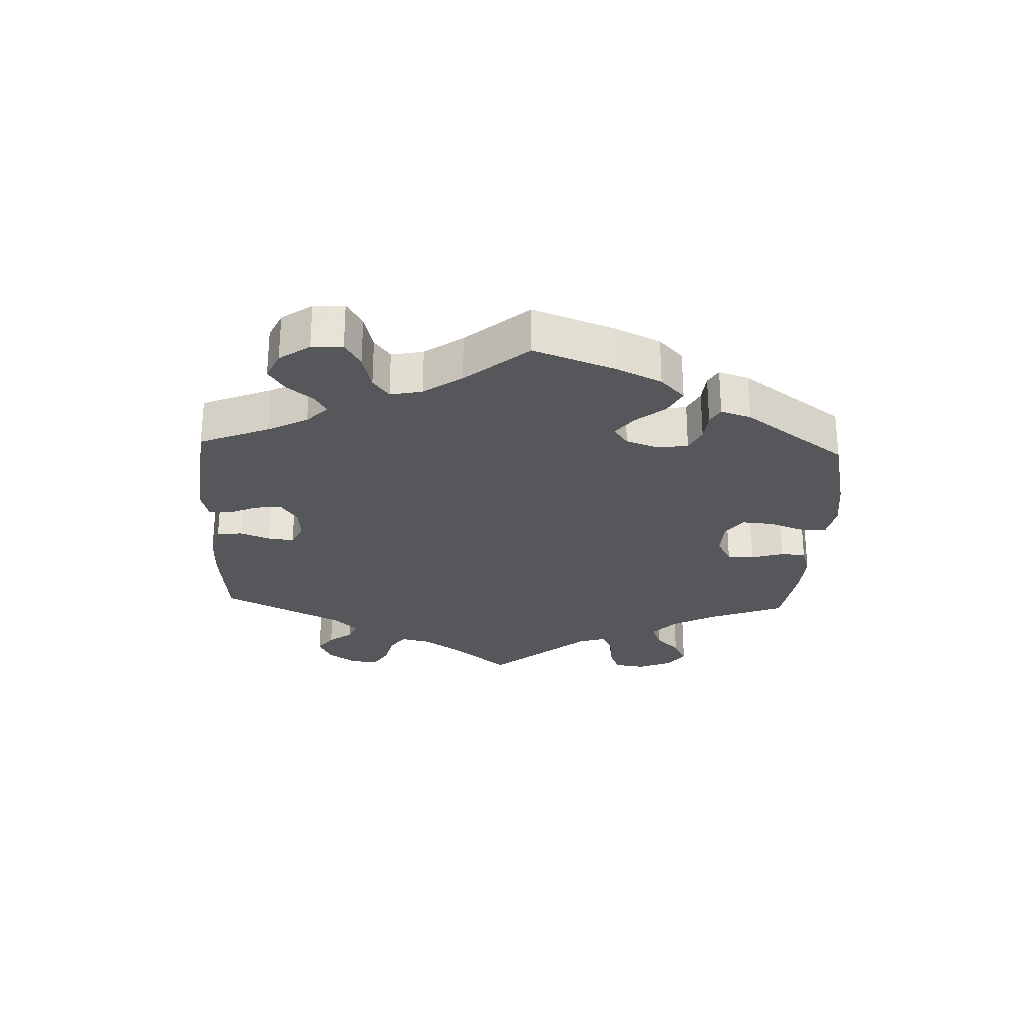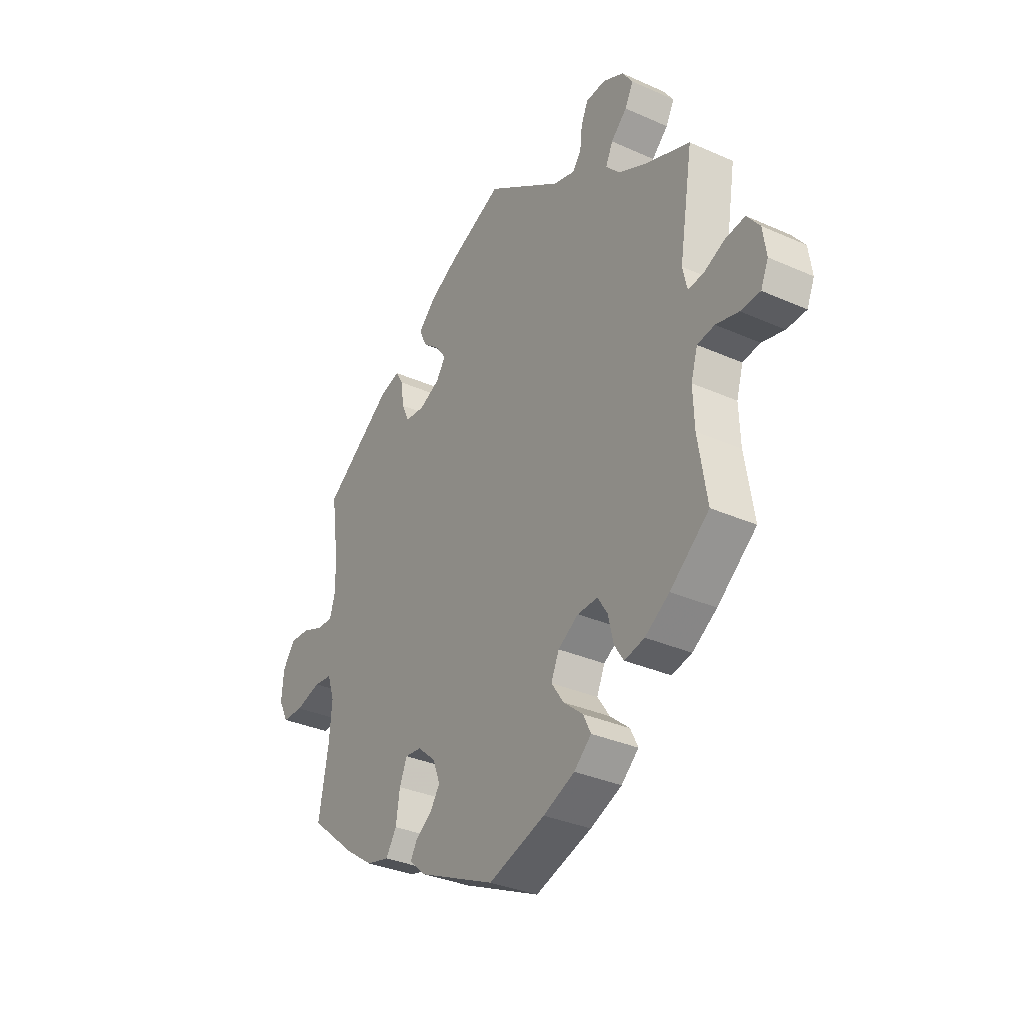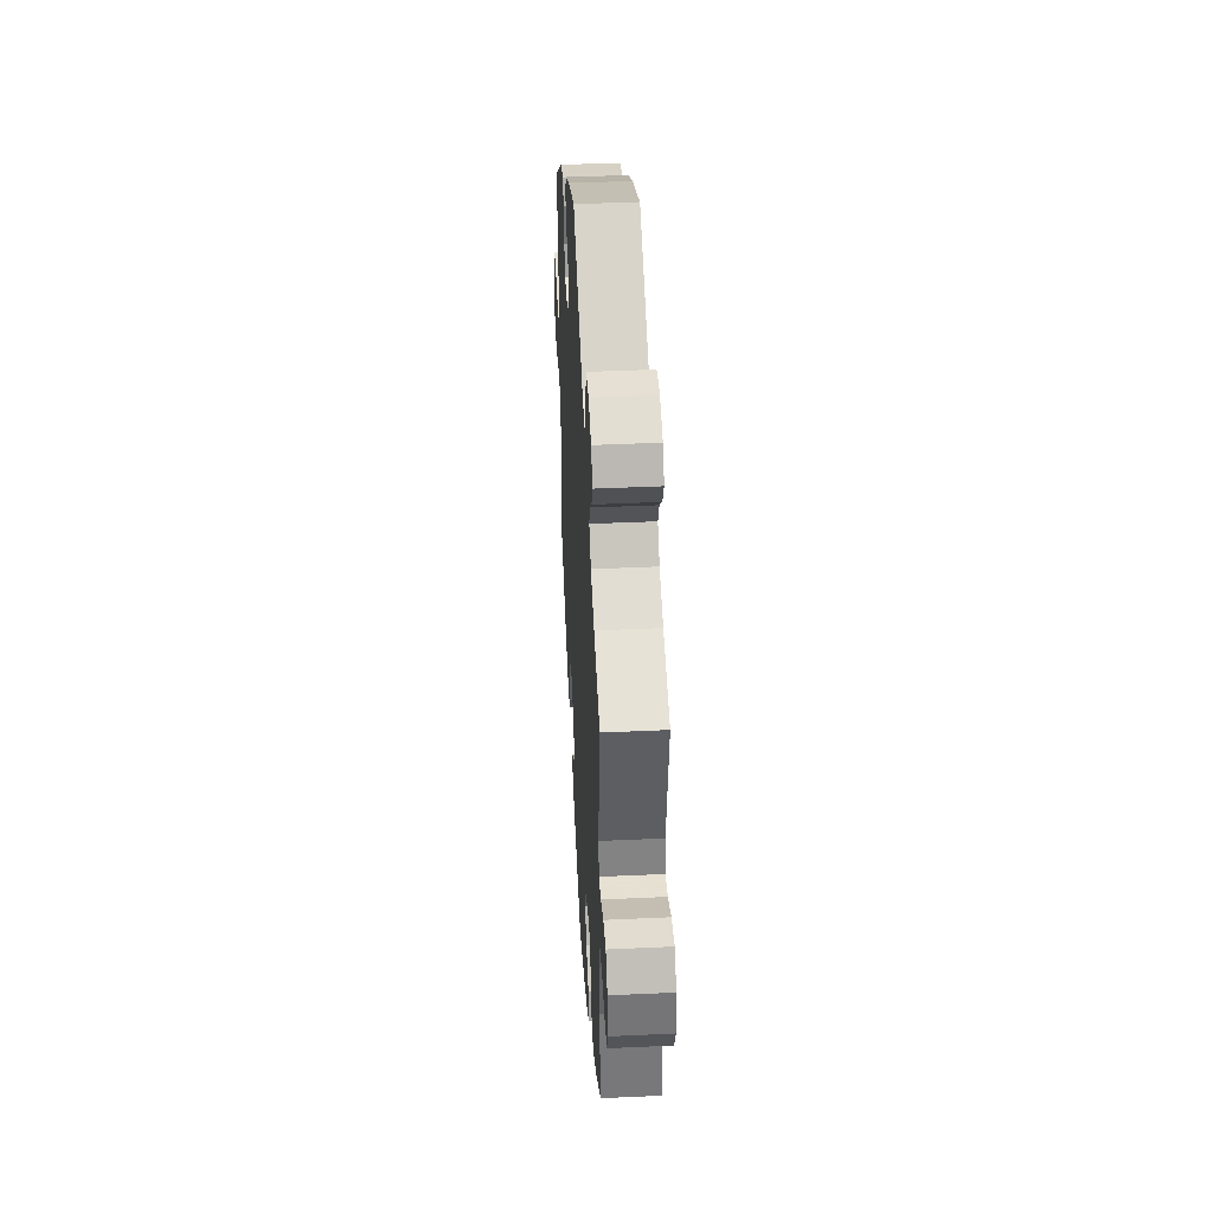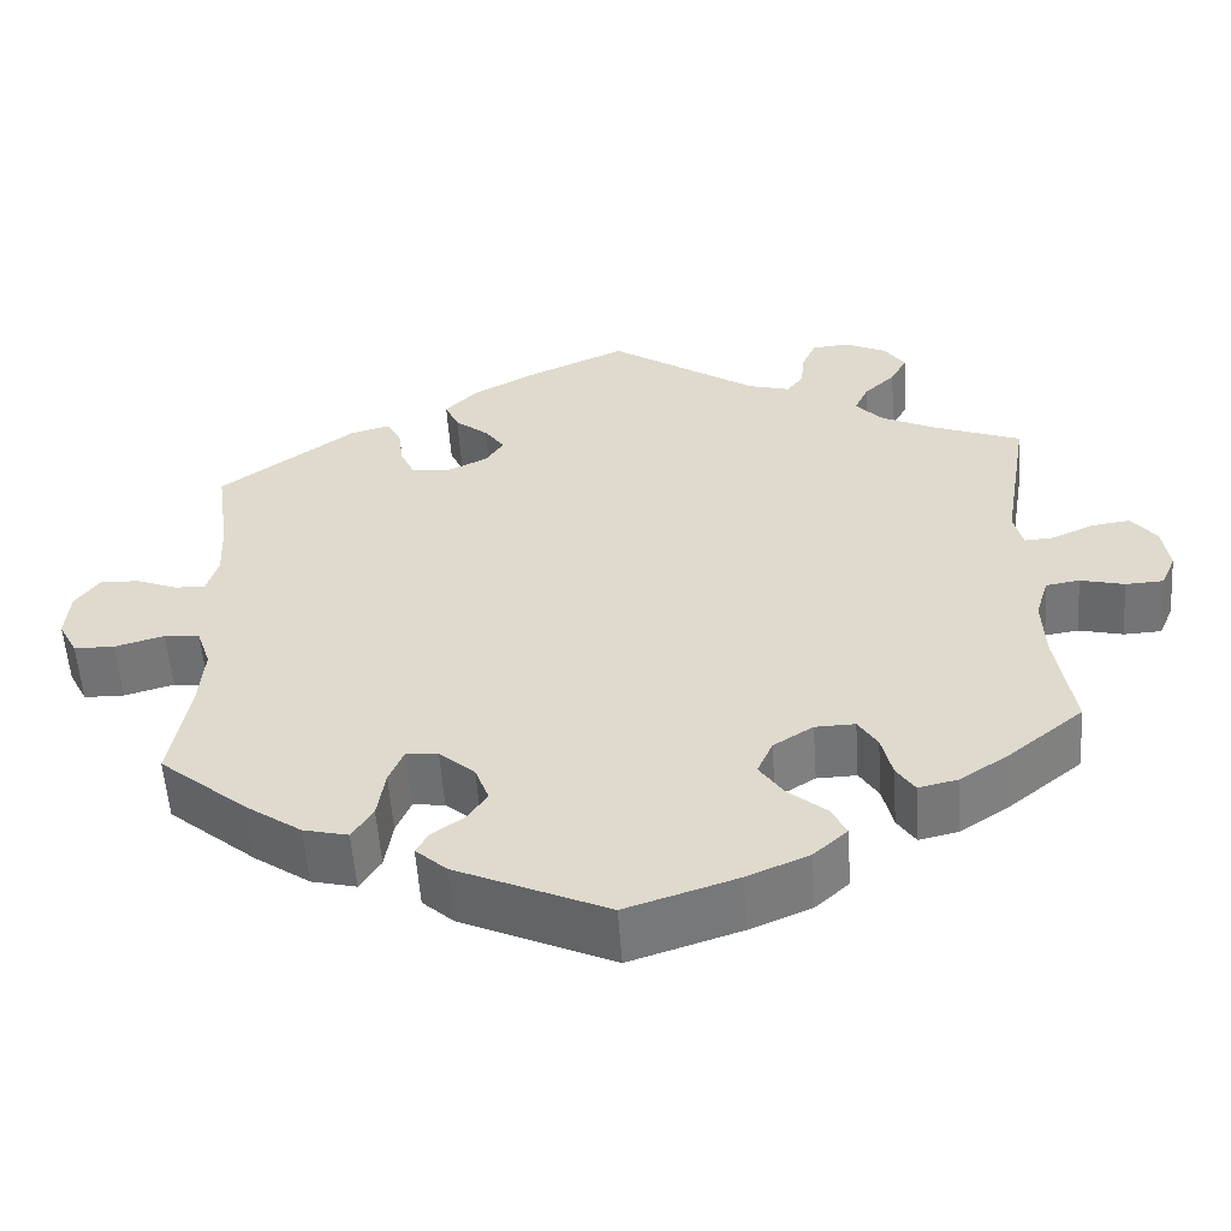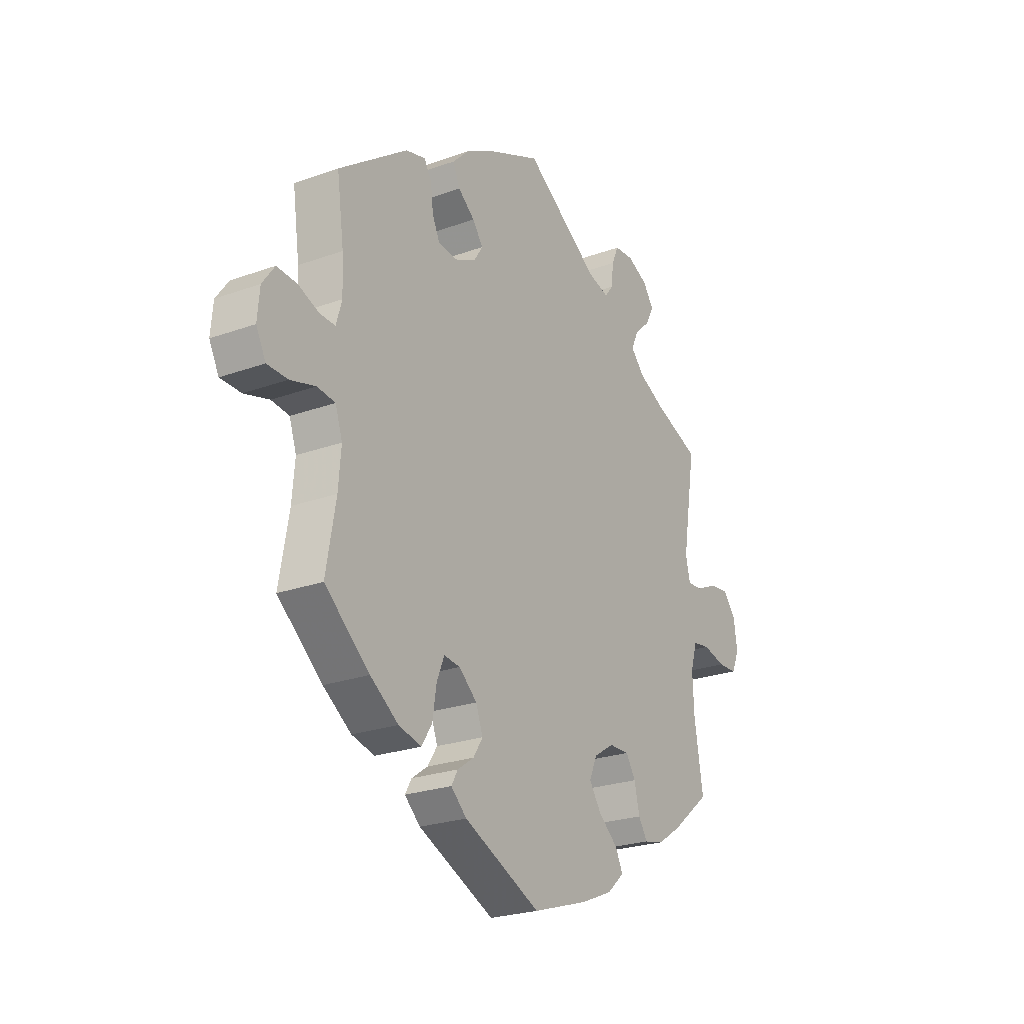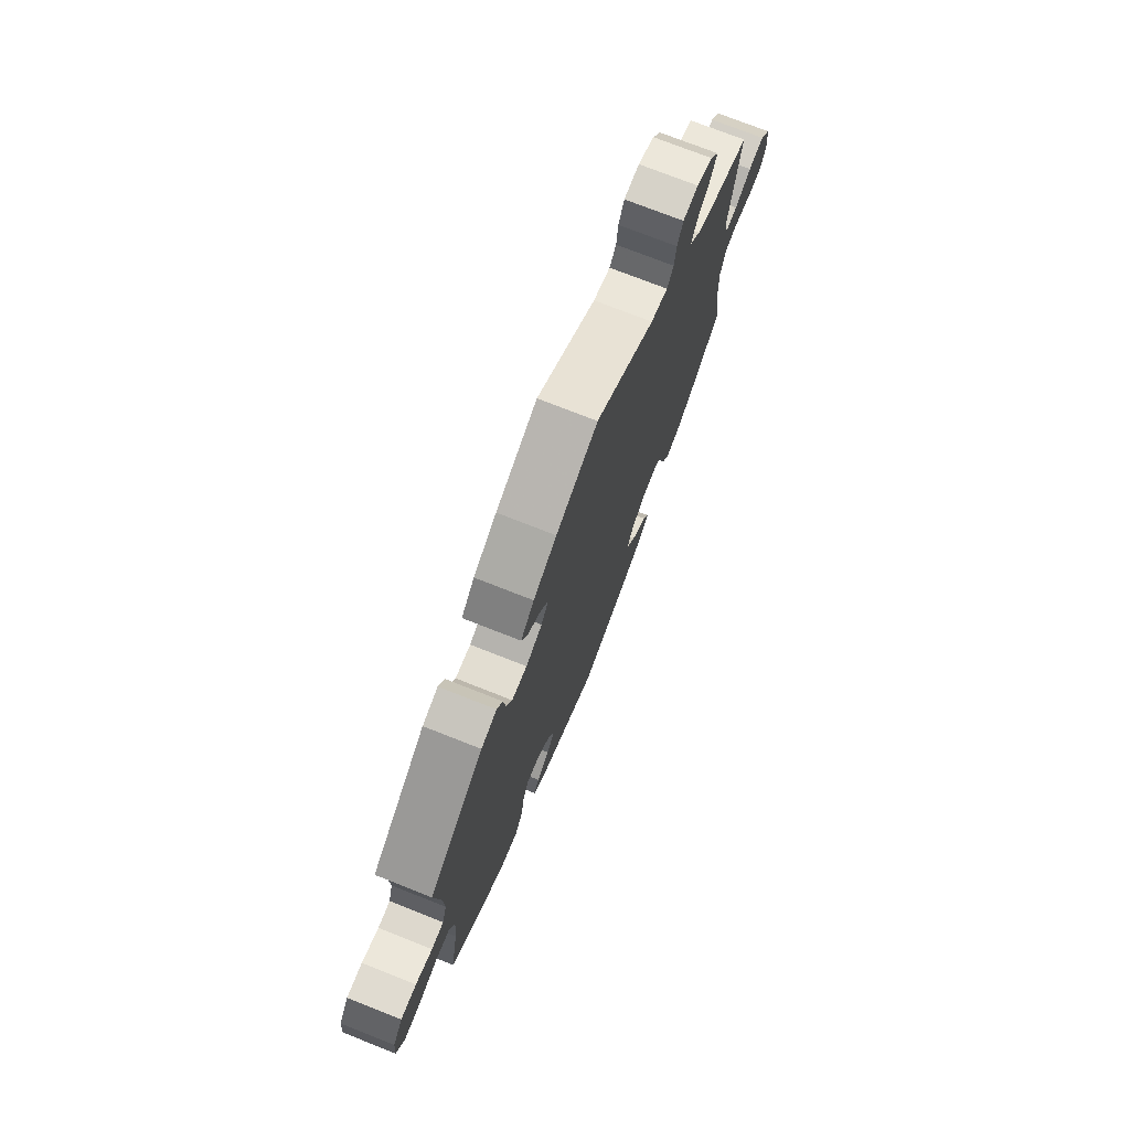
<metadata>
{"format":"obj","ext":"obj","renderer":"f3d","projection":"perspective","resolution":1024,"background":"white","views":[{"elev":-27.4,"azim":117.5,"up":"+Y"},{"elev":-33.2,"azim":-121.5,"up":"+Z"},{"elev":42.0,"azim":-93.2,"up":"+Z"},{"elev":-55.9,"azim":-176.0,"up":"+Z"},{"elev":-24.1,"azim":121.0,"up":"+Z"},{"elev":73.9,"azim":111.6,"up":"+Z"}]}
</metadata>
<code>
v 0.119 0.07 0.525
v 0.186 0.07 0.488
v 0.224 0.07 0.45
v 0.208 0.07 0.414
v 0.17 0.07 0.383
v 0.146 0.07 0.35
v 0.167 0.07 0.318
v 0.214 0.07 0.296
v 0.258 0.07 0.3
v 0.275 0.07 0.337
v 0.281 0.07 0.386
v 0.298 0.07 0.415
v 0.343 0.07 0.403
v 0.5 0.07 0.289
v 0.484 0.07 0.174
v 0.481 0.07 0.105
v 0.494 0.07 0.061
v 0.529 0.07 0.062
v 0.577 0.07 0.081
v 0.622 0.07 0.084
v 0.65 0.07 0.045
v 0.655 0.07 -0.012
v 0.633 0.07 -0.055
v 0.586 0.07 -0.056
v 0.529 0.07 -0.04
v 0.488 0.07 -0.045
v 0.472 0.07 -0.093
v 0.478 0.07 -0.165
v 0.5 0.07 -0.289
v 0.398 0.07 -0.375
v 0.334 0.07 -0.42
v 0.282 0.07 -0.433
v 0.258 0.07 -0.395
v 0.249 0.07 -0.337
v 0.232 0.07 -0.296
v 0.195 0.07 -0.3
v 0.154 0.07 -0.336
v 0.138 0.07 -0.379
v 0.16 0.07 -0.413
v 0.197 0.07 -0.439
v 0.212 0.07 -0.465
v 0.176 0.07 -0.498
v 0.001 0.07 -0.578
v -0.127 0.07 -0.537
v -0.198 0.07 -0.507
v -0.237 0.07 -0.472
v -0.22 0.07 -0.437
v -0.176 0.07 -0.4
v -0.148 0.07 -0.359
v -0.166 0.07 -0.318
v -0.212 0.07 -0.289
v -0.258 0.07 -0.288
v -0.28 0.07 -0.323
v -0.292 0.07 -0.374
v -0.313 0.07 -0.406
v -0.358 0.07 -0.396
v -0.413 0.07 -0.36
v -0.501 0.07 -0.289
v -0.481 0.07 -0.166
v -0.478 0.07 -0.091
v -0.493 0.07 -0.041
v -0.532 0.07 -0.035
v -0.583 0.07 -0.048
v -0.627 0.07 -0.046
v -0.644 0.07 -0.006
v -0.636 0.07 0.049
v -0.607 0.07 0.086
v -0.562 0.07 0.08
v -0.514 0.07 0.058
v -0.48 0.07 0.056
v -0.47 0.07 0.1
v -0.501 0.07 0.289
v -0.396 0.07 0.33
v -0.336 0.07 0.36
v -0.305 0.07 0.394
v -0.321 0.07 0.429
v -0.357 0.07 0.463
v -0.376 0.07 0.499
v -0.352 0.07 0.534
v -0.305 0.07 0.557
v -0.261 0.07 0.554
v -0.245 0.07 0.518
v -0.24 0.07 0.473
v -0.221 0.07 0.448
v -0.172 0.07 0.462
v -0.001 0.07 0.578
v 0.119 0 0.525
v 0.186 0 0.488
v 0.224 0 0.45
v 0.208 0 0.414
v 0.17 0 0.383
v 0.146 0 0.35
v 0.167 0 0.318
v 0.214 0 0.296
v 0.258 0 0.3
v 0.275 0 0.337
v 0.281 0 0.386
v 0.298 0 0.415
v 0.343 0 0.403
v 0.5 0 0.289
v 0.484 0 0.174
v 0.481 0 0.105
v 0.494 0 0.061
v 0.529 0 0.062
v 0.577 0 0.081
v 0.622 0 0.084
v 0.65 0 0.045
v 0.655 0 -0.012
v 0.633 0 -0.055
v 0.586 0 -0.056
v 0.529 0 -0.04
v 0.488 0 -0.045
v 0.472 0 -0.093
v 0.478 0 -0.165
v 0.5 0 -0.289
v 0.398 0 -0.375
v 0.334 0 -0.42
v 0.282 0 -0.433
v 0.258 0 -0.395
v 0.249 0 -0.337
v 0.232 0 -0.296
v 0.195 0 -0.3
v 0.154 0 -0.336
v 0.138 0 -0.379
v 0.16 0 -0.413
v 0.197 0 -0.439
v 0.212 0 -0.465
v 0.176 0 -0.498
v 0.001 0 -0.578
v -0.127 0 -0.537
v -0.198 0 -0.507
v -0.237 0 -0.472
v -0.22 0 -0.437
v -0.176 0 -0.4
v -0.148 0 -0.359
v -0.166 0 -0.318
v -0.212 0 -0.289
v -0.258 0 -0.288
v -0.28 0 -0.323
v -0.292 0 -0.374
v -0.313 0 -0.406
v -0.358 0 -0.396
v -0.413 0 -0.36
v -0.501 0 -0.289
v -0.481 0 -0.166
v -0.478 0 -0.091
v -0.493 0 -0.041
v -0.532 0 -0.035
v -0.583 0 -0.048
v -0.627 0 -0.046
v -0.644 0 -0.006
v -0.636 0 0.049
v -0.607 0 0.086
v -0.562 0 0.08
v -0.514 0 0.058
v -0.48 0 0.056
v -0.47 0 0.1
v -0.501 0 0.289
v -0.396 0 0.33
v -0.336 0 0.36
v -0.305 0 0.394
v -0.321 0 0.429
v -0.357 0 0.463
v -0.376 0 0.499
v -0.352 0 0.534
v -0.305 0 0.557
v -0.261 0 0.554
v -0.245 0 0.518
v -0.24 0 0.473
v -0.221 0 0.448
v -0.172 0 0.462
v -0.001 0 0.578
f 85 86 1 2
f 84 85 2 3
f 80 81 82 83
f 80 83 84
f 79 80 84
f 76 77 78 79
f 75 76 79 84
f 74 75 84 3
f 71 72 73
f 70 71 73 74
f 66 67 68 69
f 66 69 70
f 65 66 70
f 62 63 64 65
f 61 62 65 70
f 60 61 70 74
f 56 57 58 59
f 53 54 55 56
f 52 53 56 59
f 51 52 59 60
f 45 46 47 48
f 45 48 49
f 44 45 49
f 43 44 49
f 42 43 49 50
f 39 40 41 42
f 38 39 42 50
f 31 32 33 34
f 31 34 35
f 28 29 30 31
f 27 28 31 35
f 26 27 35 36
f 22 23 24 25
f 22 25 26
f 21 22 26
f 18 19 20 21
f 17 18 21 26
f 16 17 26 36
f 12 13 14 15
f 10 11 12 15
f 9 10 15 16
f 8 9 16 36
f 74 3 4 5
f 74 5 6
f 60 74 6 7
f 37 38 50 51
f 36 37 51 60
f 7 8 36 60
f 88 87 172 171
f 89 88 171 170
f 169 168 167 166
f 170 169 166
f 170 166 165
f 165 164 163 162
f 170 165 162 161
f 89 170 161 160
f 159 158 157
f 160 159 157 156
f 155 154 153 152
f 156 155 152
f 156 152 151
f 151 150 149 148
f 156 151 148 147
f 160 156 147 146
f 145 144 143 142
f 142 141 140 139
f 145 142 139 138
f 146 145 138 137
f 134 133 132 131
f 135 134 131
f 135 131 130
f 135 130 129
f 136 135 129 128
f 128 127 126 125
f 136 128 125 124
f 120 119 118 117
f 121 120 117
f 117 116 115 114
f 121 117 114 113
f 122 121 113 112
f 111 110 109 108
f 112 111 108
f 112 108 107
f 107 106 105 104
f 112 107 104 103
f 122 112 103 102
f 101 100 99 98
f 101 98 97 96
f 102 101 96 95
f 122 102 95 94
f 91 90 89 160
f 92 91 160
f 93 92 160 146
f 137 136 124 123
f 146 137 123 122
f 146 122 94 93
f 1 87 88 2
f 2 88 89 3
f 3 89 90 4
f 4 90 91 5
f 5 91 92 6
f 6 92 93 7
f 7 93 94 8
f 8 94 95 9
f 9 95 96 10
f 10 96 97 11
f 11 97 98 12
f 12 98 99 13
f 13 99 100 14
f 14 100 101 15
f 15 101 102 16
f 16 102 103 17
f 17 103 104 18
f 18 104 105 19
f 19 105 106 20
f 20 106 107 21
f 21 107 108 22
f 22 108 109 23
f 23 109 110 24
f 24 110 111 25
f 25 111 112 26
f 26 112 113 27
f 27 113 114 28
f 28 114 115 29
f 29 115 116 30
f 30 116 117 31
f 31 117 118 32
f 32 118 119 33
f 33 119 120 34
f 34 120 121 35
f 35 121 122 36
f 36 122 123 37
f 37 123 124 38
f 38 124 125 39
f 39 125 126 40
f 40 126 127 41
f 41 127 128 42
f 42 128 129 43
f 43 129 130 44
f 44 130 131 45
f 45 131 132 46
f 46 132 133 47
f 47 133 134 48
f 48 134 135 49
f 49 135 136 50
f 50 136 137 51
f 51 137 138 52
f 52 138 139 53
f 53 139 140 54
f 54 140 141 55
f 55 141 142 56
f 56 142 143 57
f 57 143 144 58
f 58 144 145 59
f 59 145 146 60
f 60 146 147 61
f 61 147 148 62
f 62 148 149 63
f 63 149 150 64
f 64 150 151 65
f 65 151 152 66
f 66 152 153 67
f 67 153 154 68
f 68 154 155 69
f 69 155 156 70
f 70 156 157 71
f 71 157 158 72
f 72 158 159 73
f 73 159 160 74
f 74 160 161 75
f 75 161 162 76
f 76 162 163 77
f 77 163 164 78
f 78 164 165 79
f 79 165 166 80
f 80 166 167 81
f 81 167 168 82
f 82 168 169 83
f 83 169 170 84
f 84 170 171 85
f 85 171 172 86
f 86 172 87 1

</code>
